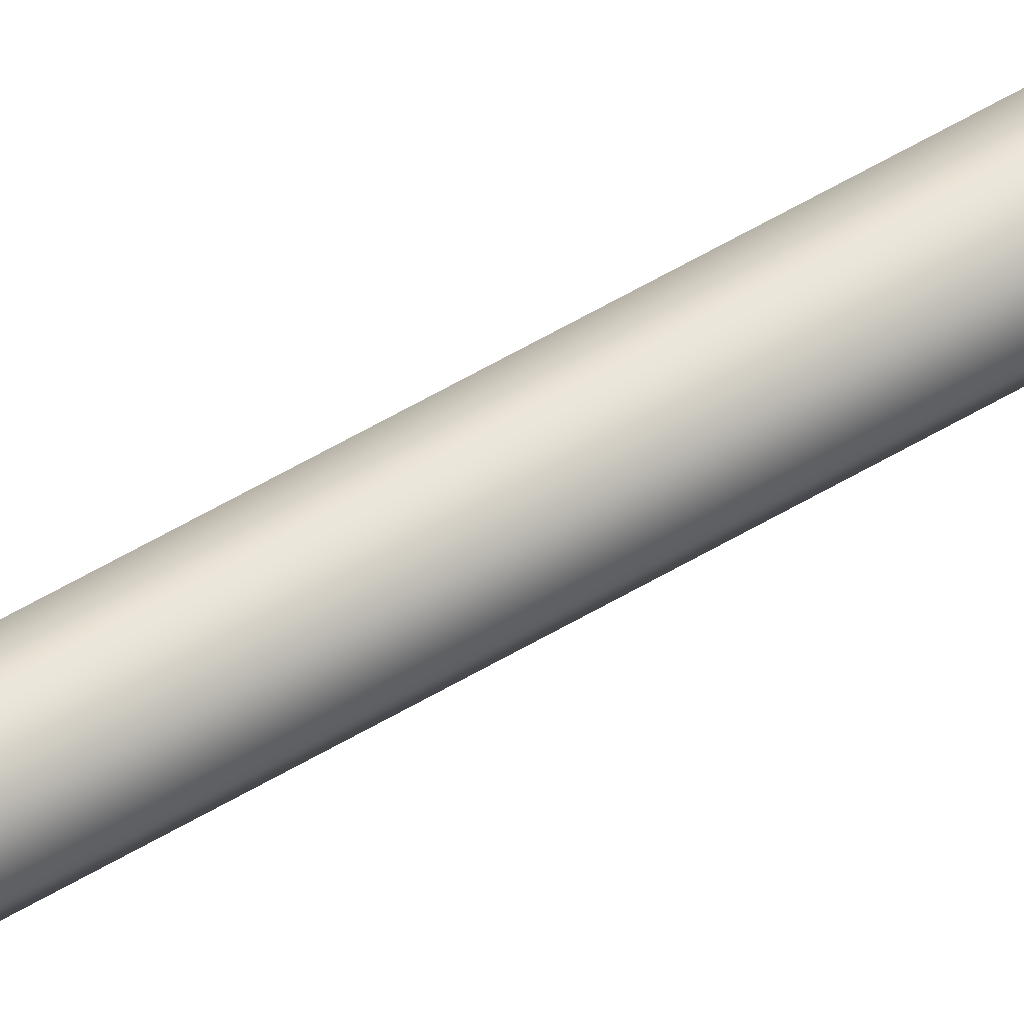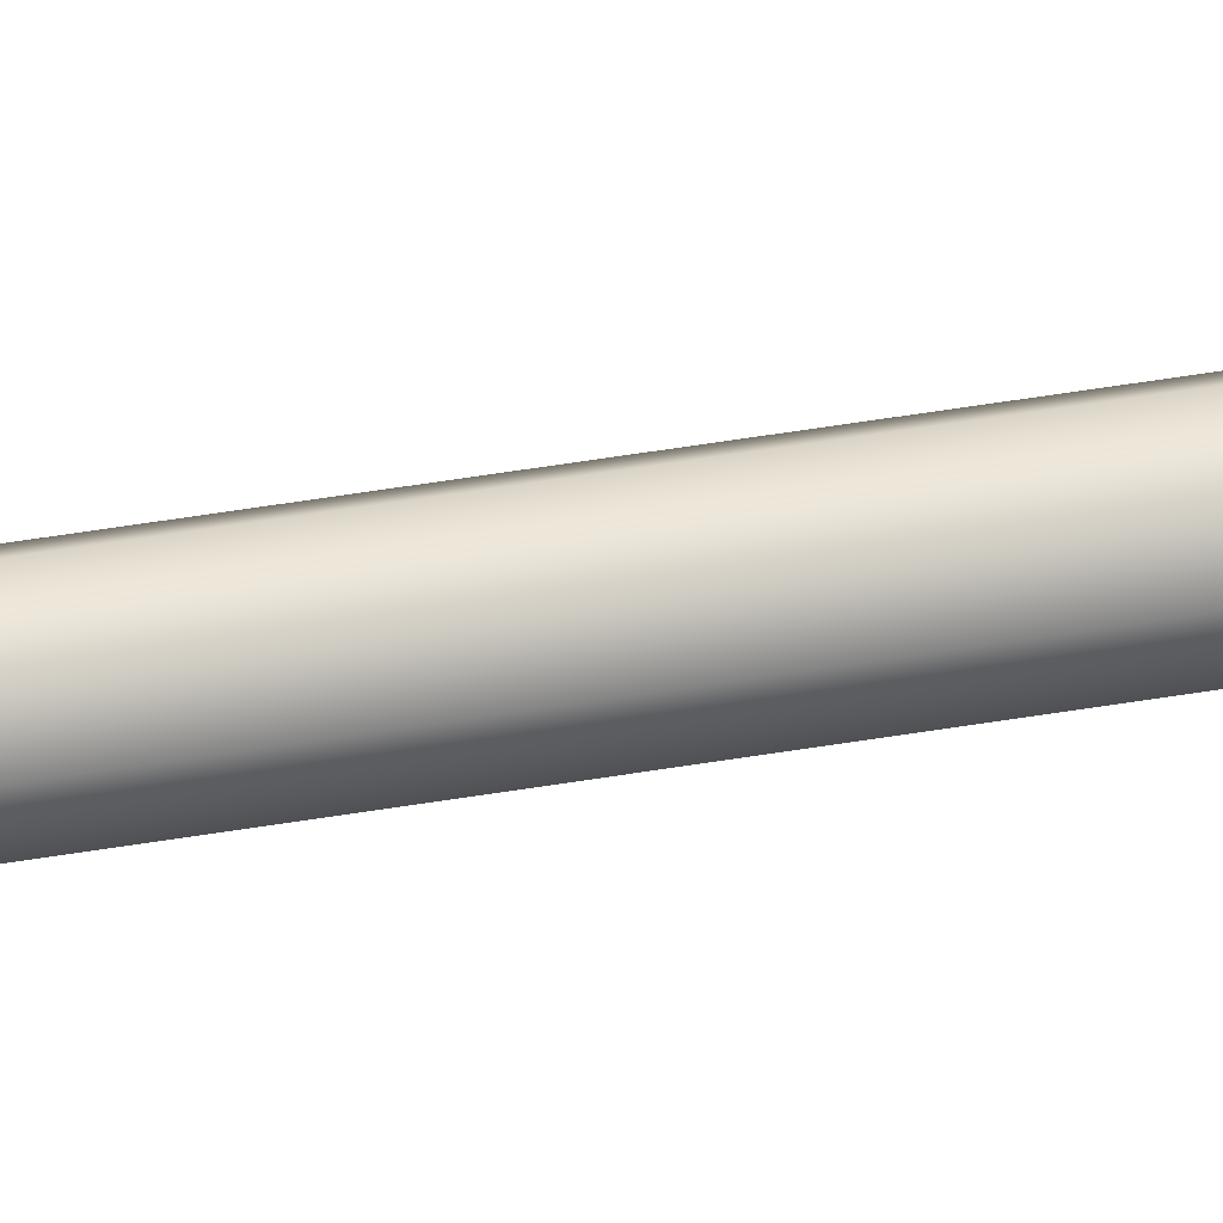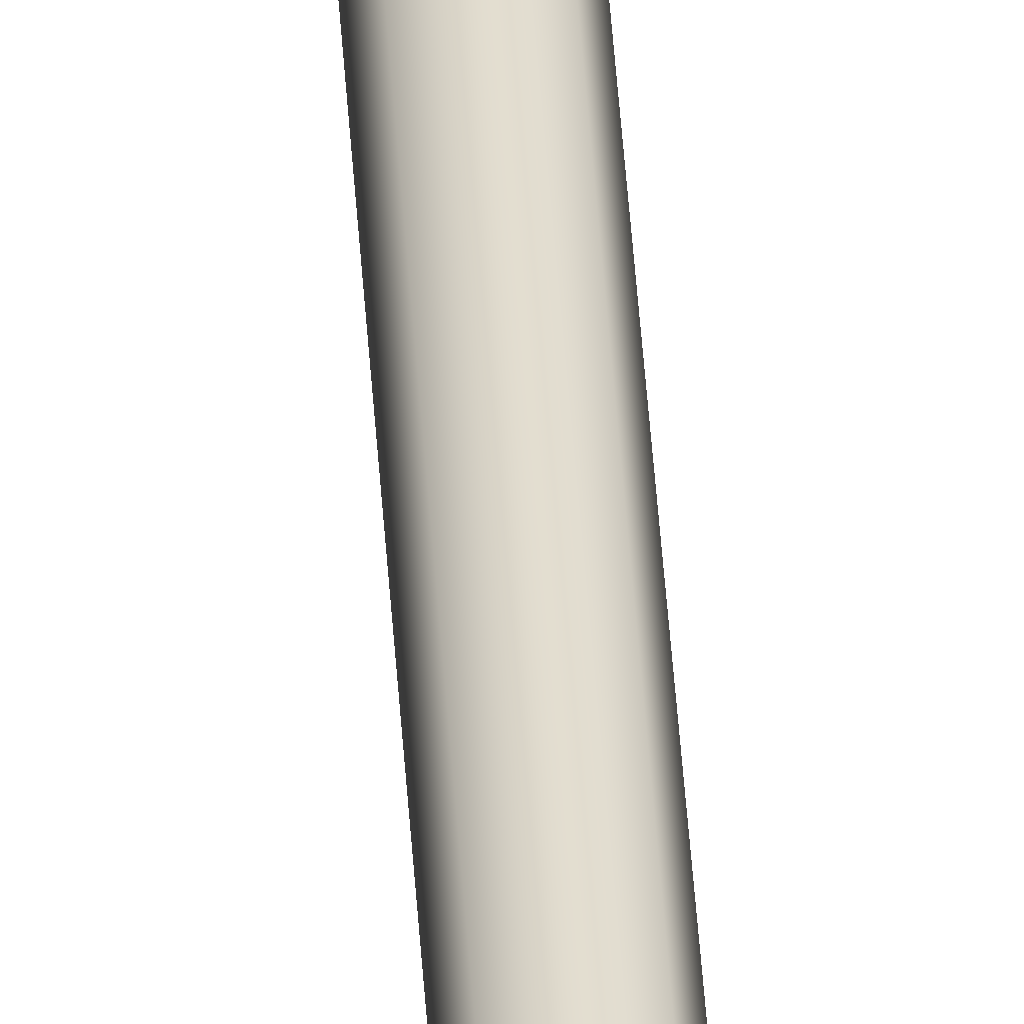
<metadata>
{"format":"obj","ext":"obj","renderer":"f3d","projection":"perspective","resolution":1024,"background":"white","views":[{"elev":54.8,"azim":57.5,"up":"+Z"},{"elev":28.3,"azim":-106.7,"up":"+Z"},{"elev":35.2,"azim":177.0,"up":"+Z"}]}
</metadata>
<code>
o arrow
v -0.005236 -0.3846 -0.001157
v 0.000424 -0.3846 -0.001157
v 0.000424 -0.4046 -0.001157
v -0.009526 -0.4046 -0.001157
v 0.000424 -0.4246 -0.001157
v -0.01279 -0.4246 -0.001157
v 0.000424 -0.4602 -0.001157
v -0.01713 -0.4602 -0.001157
v -0.005236 -0.3846 6.3e-05
v -0.009526 -0.4046 6.3e-05
v 0.000424 -0.4046 6.3e-05
v 0.000424 -0.3846 6.3e-05
v -0.01279 -0.4246 6.3e-05
v 0.000424 -0.4246 6.3e-05
v -0.01713 -0.4602 6.3e-05
v 0.000424 -0.4602 6.3e-05
v 0.000424 -0.479 -0.000887
v 0.000424 -0.479 -0.001157
v 0.006984 -0.479 -0.001157
v 0.007214 -0.479 -0.001017
v 0.007214 -0.479 -0.000887
v -0.006376 -0.479 -0.000887
v -0.006376 -0.479 -0.001157
v -0.01279 -0.4246 -0.000887
v -0.01713 -0.4602 -0.000887
v -0.009526 -0.4046 -0.000887
v -0.005236 -0.3846 -0.000887
v 0.000424 -0.3846 -0.000887
v 0.006074 -0.3846 -0.000887
v 0.006074 -0.3846 -0.001017
v 0.005934 -0.3846 -0.001157
v 0.007214 -0.479 -7.7e-05
v 0.006984 -0.479 6.3e-05
v 0.000424 -0.479 6.3e-05
v -0.006376 -0.479 6.3e-05
v 0.005934 -0.3846 6.3e-05
v 0.006074 -0.3846 -7.7e-05
v 0.01024 -0.4047 6.3e-05
v 0.01036 -0.4046 -7.7e-05
v 0.0135 -0.4246 6.3e-05
v 0.01362 -0.4246 -7.7e-05
v 0.0178 -0.4602 6.3e-05
v 0.01796 -0.4602 -7.7e-05
v 0.01024 -0.4047 -0.001157
v 0.01036 -0.4046 -0.001017
v 0.01362 -0.4246 -0.001017
v 0.0135 -0.4246 -0.001157
v 0.01796 -0.4602 -0.001017
v 0.0178 -0.4602 -0.001157
v 0.01036 -0.4046 -0.000887
v 0.01362 -0.4246 -0.000887
v 0.01796 -0.4602 -0.000887
v -0.01742 -0.4679 6.3e-05
v -0.0171 -0.4696 6.3e-05
v 0.000424 -0.4698 6.3e-05
v 0.000424 -0.4681 6.3e-05
v -0.01596 -0.4711 6.3e-05
v 0.000424 -0.4714 6.3e-05
v 0.01809 -0.4679 6.3e-05
v 0.01776 -0.4696 6.3e-05
v 0.01795 -0.4696 -7.7e-05
v 0.01825 -0.4679 -7.7e-05
v 0.01659 -0.4711 6.3e-05
v 0.01685 -0.471 -7.7e-05
v 0.01825 -0.4679 -0.001017
v 0.01795 -0.4696 -0.001017
v 0.01776 -0.4696 -0.001157
v 0.01809 -0.4679 -0.001157
v 0.01685 -0.471 -0.001017
v 0.01659 -0.4711 -0.001157
v 0.000424 -0.4714 -0.001157
v -0.01596 -0.4711 -0.001157
v -0.01602 -0.471 -0.000887
v 0.000424 -0.4681 -0.001157
v -0.01742 -0.4679 -0.001157
v -0.01742 -0.4679 -0.000887
v 0.01685 -0.471 -0.000887
v 0.01825 -0.4679 -0.000887
v -0.01712 -0.4696 -0.000887
v -0.0171 -0.4696 -0.001157
v 0.000424 -0.4698 -0.001157
v 0.01795 -0.4696 -0.000887
v 0.004844 0.5636 -0.004847
v -6e-06 0.5636 -0.006857
v -6e-06 0.5639 -0.006757
v 0.004774 0.5639 -0.004777
v -0.004866 0.5636 -0.004847
v -0.004796 0.5639 -0.004777
v -0.006876 0.5636 1.3e-05
v -0.006776 0.5639 1.3e-05
v -0.004866 0.5636 0.004863
v -0.004796 0.5639 0.004793
v -6e-06 0.5636 0.006883
v -6e-06 0.5639 0.006773
v 0.004844 0.5636 0.004863
v 0.004774 0.5639 0.004793
v 0.006864 0.5636 1.3e-05
v 0.006754 0.5639 1.3e-05
v 0.004844 -0.5503 -0.004847
v -6e-06 -0.5503 -0.006857
v -0.004866 -0.5503 -0.004847
v -0.006876 -0.5503 1.3e-05
v -0.004866 -0.5503 0.004863
v -6e-06 -0.5503 0.006883
v 0.004844 -0.5503 0.004863
v 0.006864 -0.5503 1.3e-05
v -6e-06 -0.5535 -0.003427
v 0.002424 -0.5535 -0.002417
v -6e-06 -0.5535 1.3e-05
v -0.002436 -0.5535 -0.002417
v -0.003446 -0.5535 1.3e-05
v -0.002436 -0.5535 0.002433
v -6e-06 -0.5535 0.003443
v 0.002424 -0.5535 0.002433
v 0.003424 -0.5535 1.3e-05
v 0.004134 -0.5526 -0.004137
v -6e-06 -0.5526 -0.005857
v -0.004156 -0.5526 -0.004137
v -0.005876 -0.5526 1.3e-05
v -0.004156 -0.5526 0.004153
v -6e-06 -0.5526 0.005873
v 0.004134 -0.5526 0.004153
v 0.005854 -0.5526 1.3e-05
v -6e-06 0.5829 1.3e-05
f 1 2 3 4
f 4 3 5 6
f 6 5 7 8
f 9 10 11 12
f 10 13 14 11
f 14 13 15 16
f 17 18 19 20 21
f 22 23 18 17
f 24 6 8 25
f 26 4 6 24
f 27 1 4 26
f 28 2 1 27
f 29 30 31 2 28
f 17 21 32 33 34
f 22 17 34 35
f 13 24 25 15
f 26 24 13 10
f 27 26 10 9
f 28 27 9 12
f 29 28 12 36 37
f 37 36 38 39
f 39 38 40 41
f 41 40 42 43
f 44 45 46 47
f 45 44 31 30
f 47 46 48 49
f 2 31 44 3
f 3 44 47 5
f 5 47 49 7
f 12 11 38 36
f 11 14 40 38
f 42 40 14 16
f 50 45 30 29
f 51 46 45 50
f 46 51 52 48
f 50 29 37 39
f 51 50 39 41
f 43 52 51 41
f 53 54 55 56
f 54 57 58 55
f 59 60 61 62
f 60 63 64 61
f 65 66 67 68
f 66 69 70 67
f 71 18 23 72
f 58 57 35 34
f 73 72 23 22
f 73 22 35 57
f 8 7 74 75
f 25 8 75 76
f 25 76 53 15
f 16 15 53 56
f 43 42 59 62
f 64 63 33 32
f 65 68 49 48
f 70 69 20 19
f 70 19 18 71
f 63 58 34 33
f 21 20 69 77 64 32
f 62 78 52 43
f 78 65 48 52
f 7 49 68 74
f 42 16 56 59
f 57 54 79 73
f 54 53 76 79
f 73 79 80 72
f 79 76 75 80
f 72 80 81 71
f 80 75 74 81
f 56 55 60 59
f 55 58 63 60
f 69 66 82 77
f 66 65 78 82
f 71 81 67 70
f 81 74 68 67
f 62 61 82 78
f 61 64 77 82
f 83 84 85 86
f 84 87 88 85
f 87 89 90 88
f 89 91 92 90
f 91 93 94 92
f 93 95 96 94
f 95 97 98 96
f 97 83 86 98
f 99 100 84 83
f 100 101 87 84
f 101 102 89 87
f 102 103 91 89
f 103 104 93 91
f 104 105 95 93
f 105 106 97 95
f 106 99 83 97
f 107 108 109
f 110 107 109
f 111 110 109
f 112 111 109
f 113 112 109
f 114 113 109
f 115 114 109
f 108 115 109
f 99 116 117 100
f 116 108 107 117
f 100 117 118 101
f 117 107 110 118
f 101 118 119 102
f 118 110 111 119
f 102 119 120 103
f 119 111 112 120
f 103 120 121 104
f 120 112 113 121
f 104 121 122 105
f 121 113 114 122
f 105 122 123 106
f 122 114 115 123
f 108 116 123 115
f 116 99 106 123
f 98 86 124
f 96 98 124
f 94 96 124
f 92 94 124
f 90 92 124
f 88 90 124
f 85 88 124
f 86 85 124

</code>
